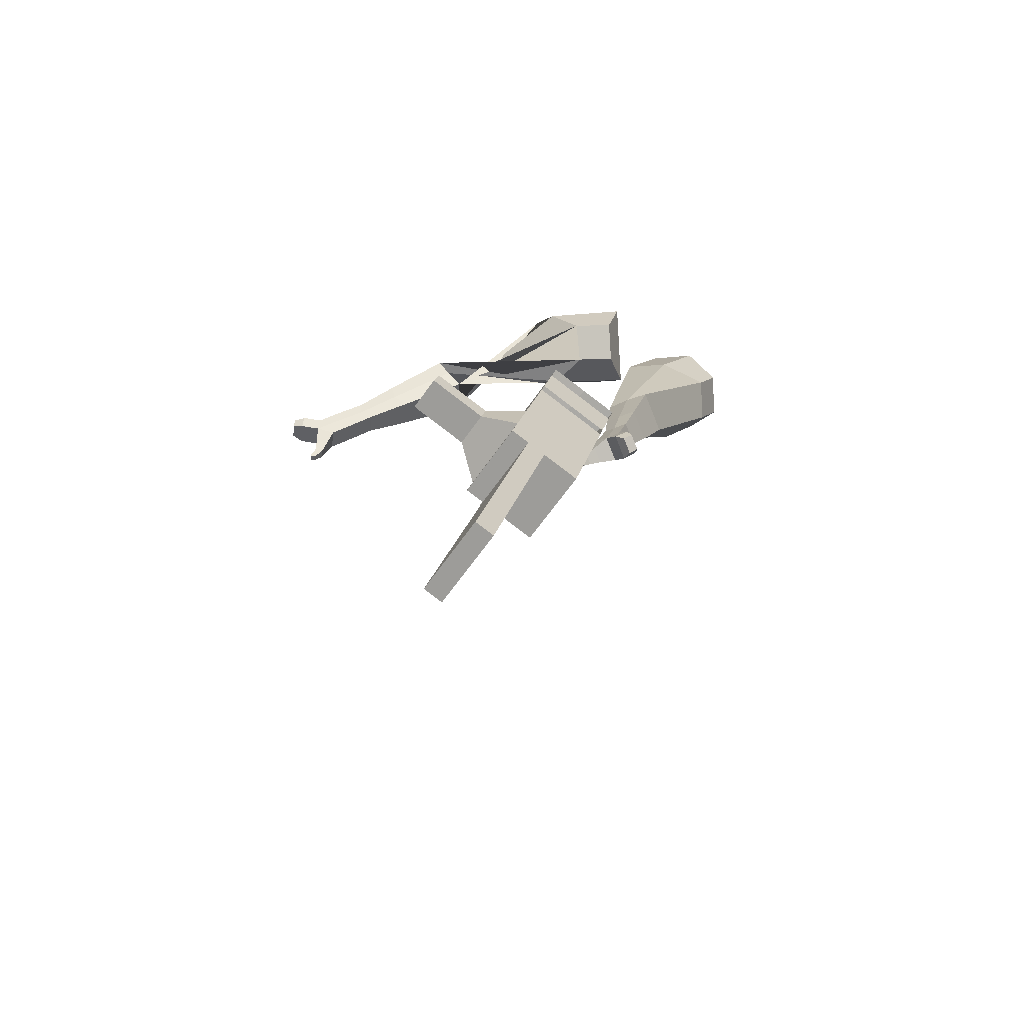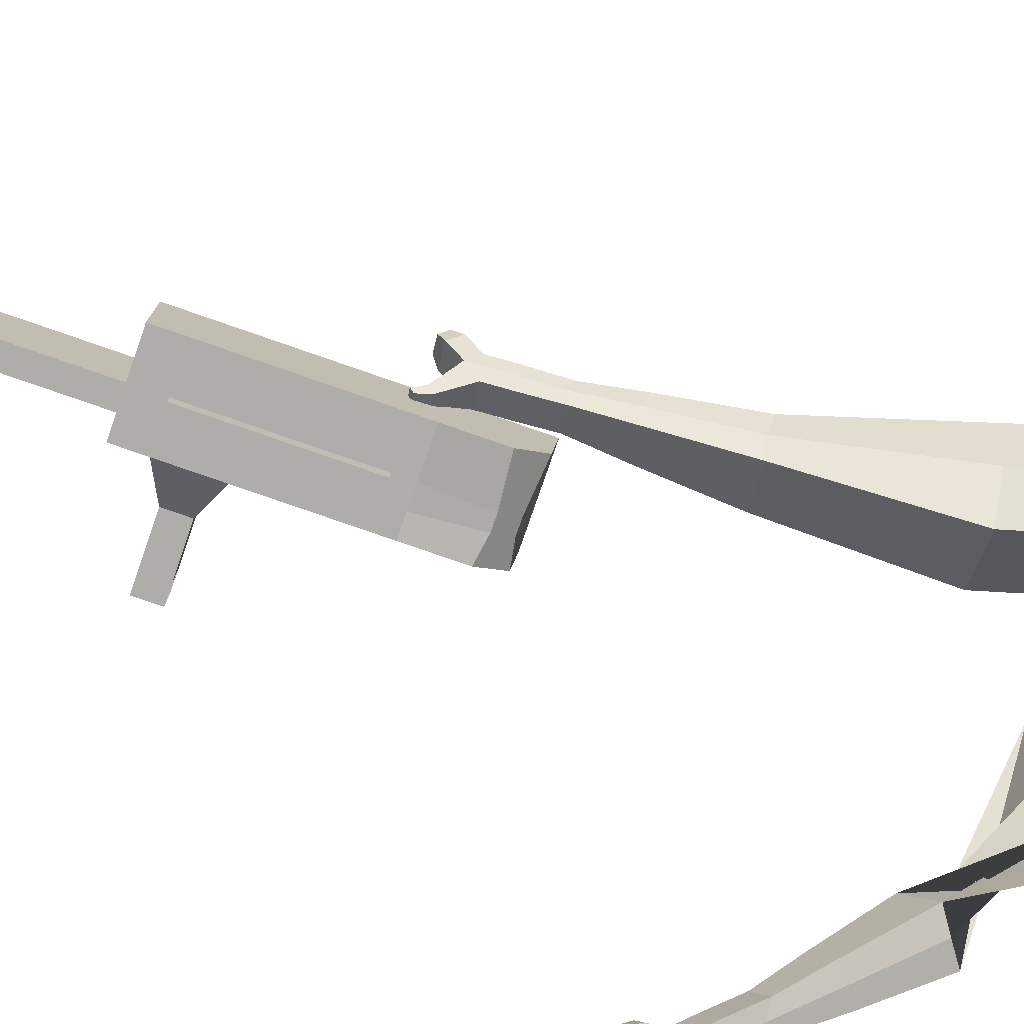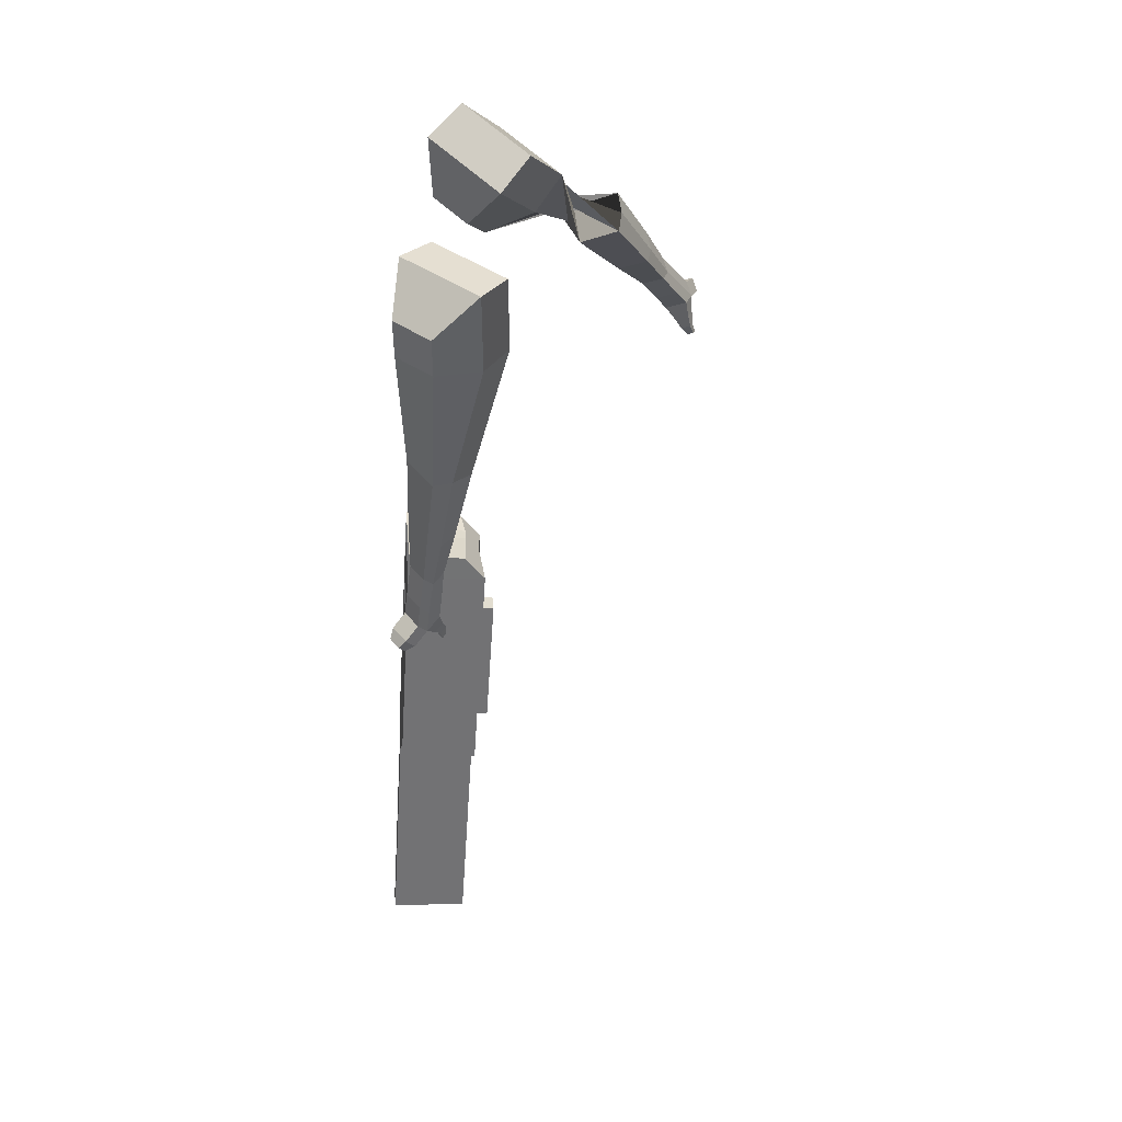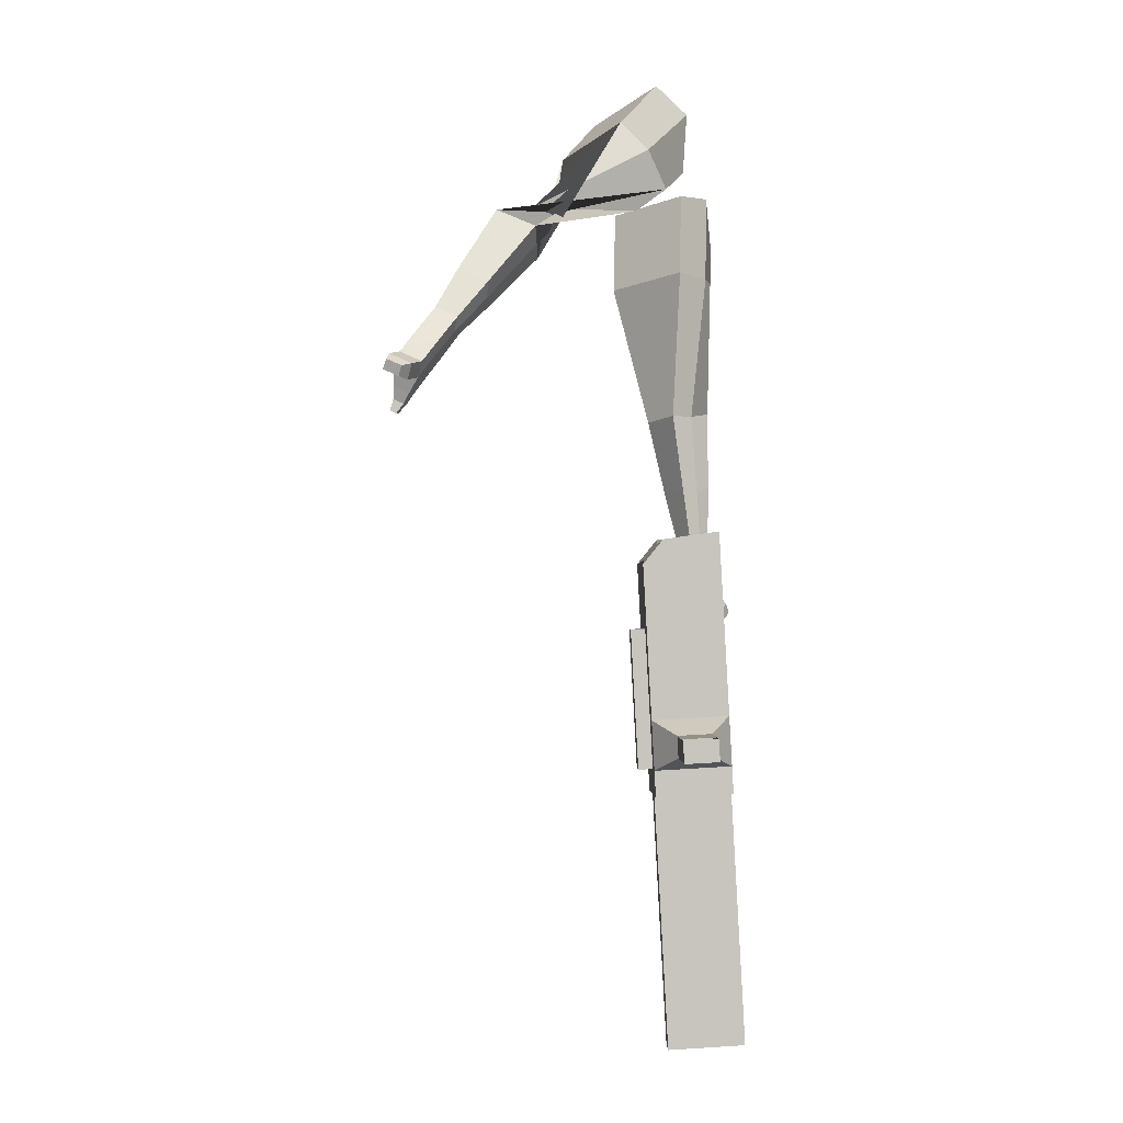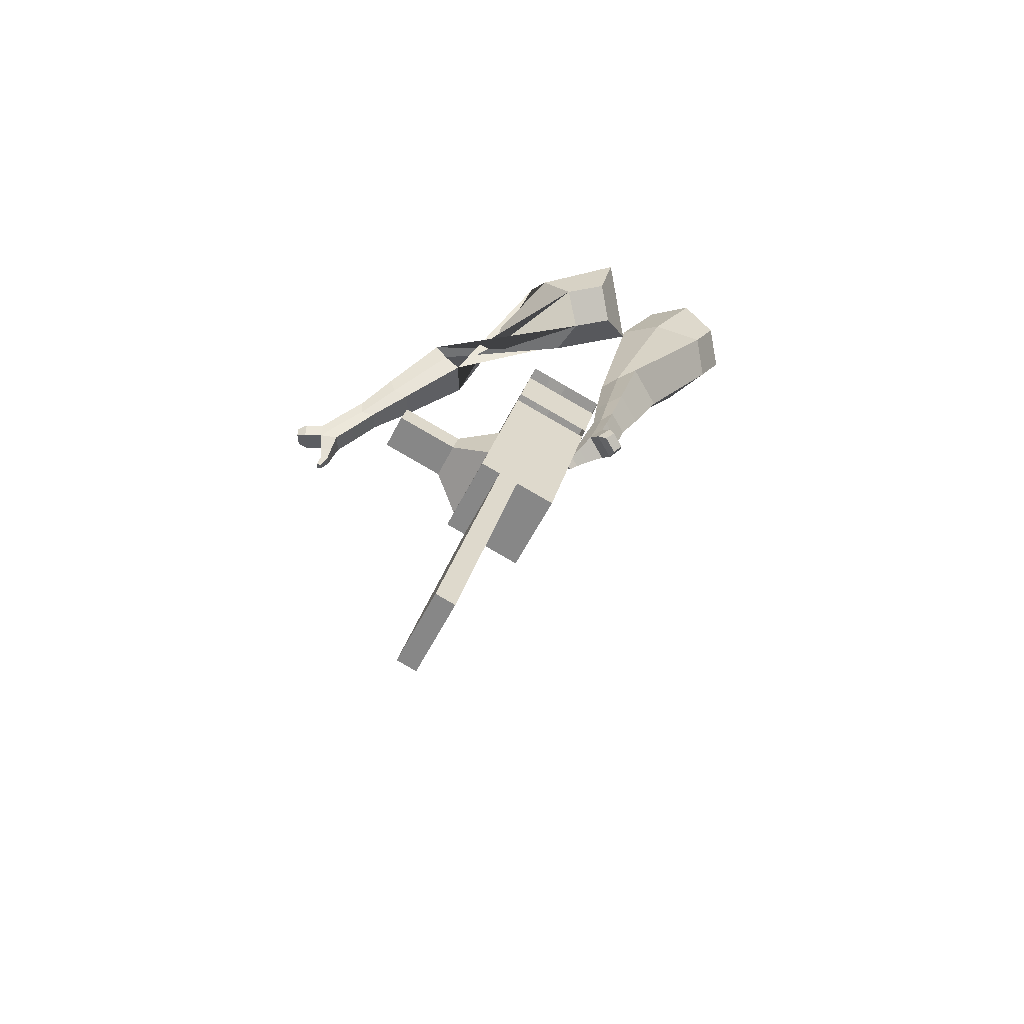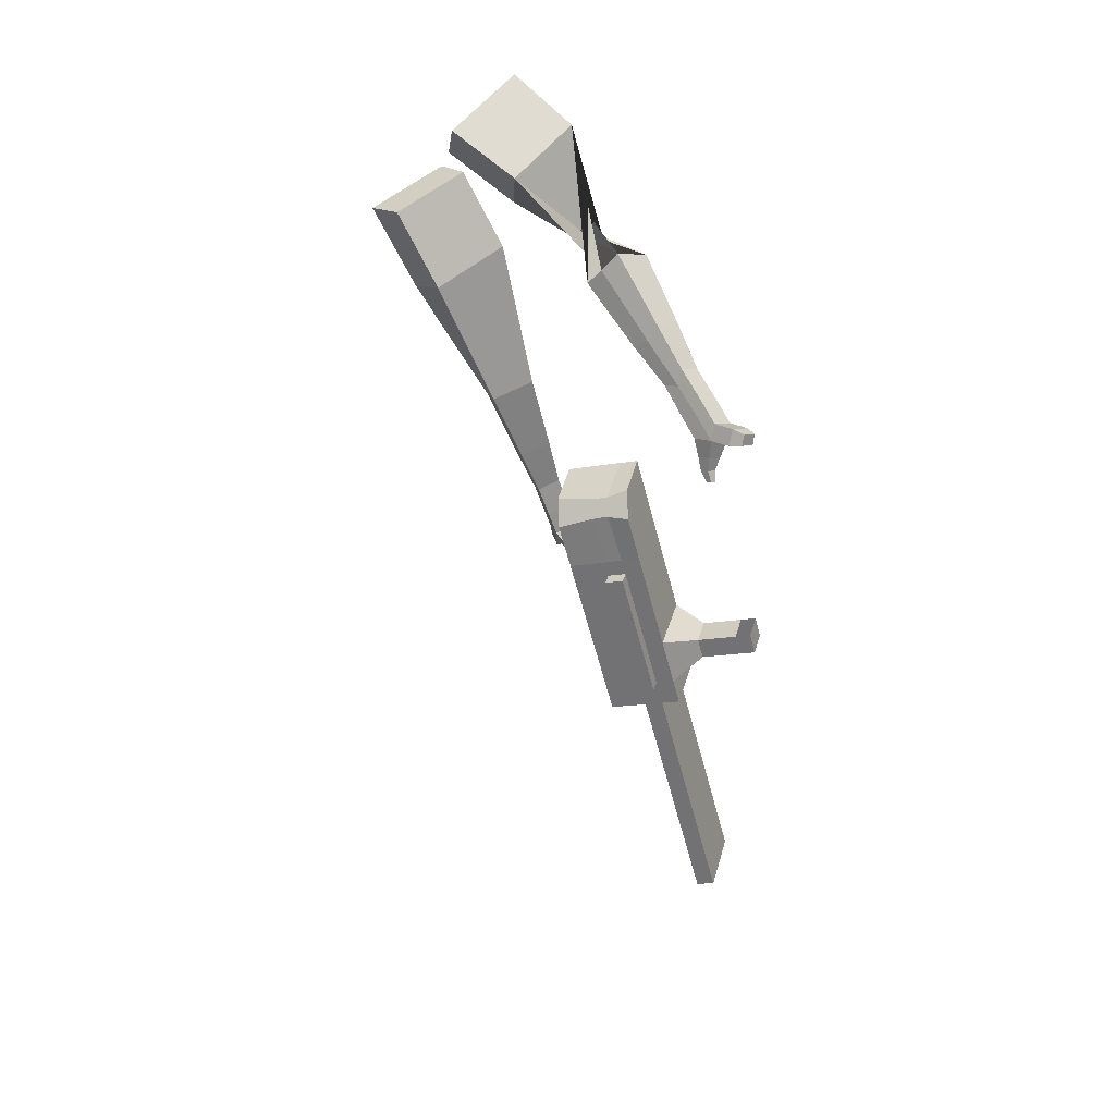
<metadata>
{"format":"obj","ext":"obj","renderer":"f3d","projection":"perspective","resolution":1024,"background":"white","views":[{"elev":-61.9,"azim":142.7,"up":"+Z"},{"elev":-74.3,"azim":-123.8,"up":"+Y"},{"elev":20.0,"azim":-98.4,"up":"+Z"},{"elev":14.6,"azim":84.9,"up":"+Z"},{"elev":-55.8,"azim":151.0,"up":"+Z"},{"elev":29.3,"azim":11.9,"up":"+Z"}]}
</metadata>
<code>
o Cube.046_Cube.010
v 156.6 618.9 -1252
v 148.3 398.9 -1261
v 212.8 626 -1465
v 204.5 406 -1474
v -56.39 629.3 -1307
v -64.66 409.3 -1317
v -0.1579 636.4 -1520
v -8.427 416.4 -1530
v 79.13 609.1 -958.3
v 70.86 389.1 -967.9
v -142.1 399.5 -1024
v -133.8 619.5 -1014
v 44.09 604.7 -825.6
v 35.82 384.6 -835.1
v -177.1 395.1 -891
v -168.9 615.1 -881.5
v 23.39 602.1 -747.2
v 21 442.4 -767.2
v -192 452.9 -823.1
v -189.6 612.5 -803.1
v 91.21 610.6 -1004
v 82.94 390.6 -1014
v -121.7 621.1 -1060
v -130 401 -1069
v 192.9 623.5 -1389
v 184.7 403.5 -1399
v -20.01 633.9 -1445
v -28.28 413.9 -1455
v 106.3 631.2 -1493
v 98.05 411.2 -1502
v 50.08 624.1 -1280
v 41.81 404.1 -1289
v -27.34 614.3 -986.3
v -35.61 394.3 -995.8
v -62.39 609.9 -853.6
v -64.4 398.8 -849.7
v -83.09 607.3 -775.2
v -74.39 437.8 -803.9
v -23.53 395.8 -1042
v -15.26 615.9 -1032
v 78.2 408.7 -1427
v 86.46 628.7 -1417
v 159.6 628.6 -1479
v 95.05 401.5 -1275
v 17.62 391.7 -981.8
v -28.5 397.1 -840.3
v -38.5 436.1 -794.5
v 37.97 613.3 -1018
v 139.7 626.1 -1403
v 151.3 408.6 -1488
v 103.3 621.5 -1266
v 25.89 611.7 -972.3
v -9.147 607.3 -839.6
v -29.85 604.7 -761.2
v 29.7 393.2 -1028
v 131.4 406.1 -1413
v 28.16 352 -1029
v -25.08 354.6 -1043
v 129.9 364.9 -1415
v 76.65 367.5 -1429
v 40.26 362.9 -1291
v 93.5 360.3 -1277
v 270.3 556.5 -1330
v 254.2 554.4 -1269
v 250.5 457.1 -1273
v 266.6 459.2 -1334
v 316.3 554.2 -1318
v 300.2 552.2 -1257
v 296.5 454.9 -1261
v 312.6 456.9 -1322
v 386.7 550.8 -1299
v 370.6 548.7 -1239
v 367 451.4 -1243
v 383 453.5 -1304
v 432 548.5 -1288
v 415.9 546.5 -1227
v 412.3 449.2 -1231
v 428.4 451.2 -1292
v 336 431.9 -2188
v 282.8 434.5 -2202
v 291.1 654.6 -2192
v 344.3 652 -2178
f 25 26 4 3
f 29 30 8 7
f 27 28 6 5
f 22 21 9 10
f 42 27 5 31
f 56 26 2 44
f 10 9 13 14
f 55 22 10 45
f 23 24 11 12
f 46 14 18 47
f 45 10 14 46
f 12 11 15 16
f 33 12 16 35
f 54 47 18 17
f 16 15 19 20
f 14 13 17 18
f 5 6 24 23
f 44 2 22 55
f 31 5 23 40
f 2 1 21 22
f 50 4 26 56
f 29 7 27 42
f 7 8 28 27
f 26 25 63 66
f 43 29 42 49
f 8 30 41 28
f 51 31 40 48
f 6 32 39 24
f 20 19 38 37
f 52 33 35 53
f 11 34 36 15
f 15 36 38 19
f 24 39 34 11
f 28 41 32 6
f 49 42 31 51
f 30 29 81 80
f 3 4 50 43
f 25 49 51 1
f 9 52 53 13
f 1 51 48 21
f 3 43 49 25
f 30 50 56 41
f 32 41 60 61
f 37 38 47 54
f 34 45 46 36
f 36 46 47 38
f 39 55 45 34
f 55 39 58 57
f 61 62 57 58
f 60 59 62 61
f 39 32 61 58
f 44 55 57 62
f 41 56 59 60
f 56 44 62 59
f 66 63 67 70
f 1 2 65 64
f 2 26 66 65
f 25 1 64 63
f 69 70 74 73
f 64 65 69 68
f 65 66 70 69
f 63 64 68 67
f 73 74 78 77
f 67 68 72 71
f 70 67 71 74
f 68 69 73 72
f 76 77 78 75
f 71 72 76 75
f 74 71 75 78
f 82 79 80 81
f 50 30 80 79
f 43 50 79 82
f 29 43 82 81
o Cube.048_Cube.024
v -491.9 554.5 147.2
v -640.4 377.2 77.39
v -373.8 538.3 -63.01
v -522.6 360.1 -133.8
v -648.9 670.7 -17.59
v -725.1 579.8 -53.39
v -588.3 662.4 -125.4
v -664.1 571.6 -160.6
v -386.8 450.8 -511.2
v -282.4 510.1 -471.1
v -342 621.4 -480.4
v -446.4 562.1 -520.6
v -313.5 492.4 -710.7
v -236.7 535.9 -681.2
v -280.5 617.8 -688
v -357.2 574.2 -717.5
v -266.8 521.1 -835
v -210.7 553 -813.4
v -242.7 612.8 -818.5
v -298.8 580.9 -840
v -452.9 626.6 -93.13
v -610.2 438.5 -166.6
v -578.3 643.9 130
v -736.1 455.6 55.89
v -307.2 568 -479.8
v -418.1 505.1 -522.4
v -250.3 579.9 -701.5
v -331.8 533.6 -732.8
v -216.5 586.2 -841
v -276 552.4 -863.9
v -235.7 526.3 -923.7
v -179.6 558.1 -902.1
v -185 597.3 -939.4
v -244.5 563.5 -962.3
v -267.4 591.1 -936.9
v -211.3 623 -915.4
v -213.9 531.2 -987.5
v -157.8 563 -966
v -163.2 602.2 -1003
v -222.8 568.4 -1026
v -245.6 596 -1001
v -189.5 627.8 -979.2
v -179.1 518.3 -1021
v -143 538.8 -1007
v -146.5 564.1 -1031
v -184.8 542.3 -1046
v -226.7 604.2 -1069
v -249.6 631.8 -1043
v -193.5 663.6 -1022
v -167.2 638 -1046
v -156 508.2 -1044
v -131.7 522.1 -1034
v -134 539.1 -1050
v -159.9 524.4 -1060
v -137.8 507.8 -1073
v -122.6 516.4 -1067
v -124 527 -1077
v -140.2 517.9 -1083
v -223 633.6 -1084
v -238.2 652 -1067
v -200.9 673.1 -1052
v -183.4 656.1 -1068
v -314.2 453.4 469.7
v -452.1 293.4 352.3
v -129.1 331.3 377.9
v -253.7 183.7 268.7
v -301.5 531.7 226.7
v -372.2 449.7 166.5
v -199 469.4 190.5
v -270.5 393.4 123.7
v 41.56 88.76 26.76
v -16.03 -12.83 67.27
v 64.88 -23.07 159.9
v 123.6 76.9 122.4
v 172.2 -47.04 -79.9
v 127.8 -123.7 -51.34
v 188.1 -132.4 19.01
v 232.5 -55.76 -9.55
v 254.4 -133.9 -144.5
v 221.9 -189.9 -123.6
v 266 -196.3 -72.21
v 298.4 -140.3 -93.09
v -136.1 410.1 303.8
v -274 259.1 174.5
v -338.3 545.4 387.8
v -484.7 375.6 263.2
v 23.64 -27.76 111.4
v 87.75 82.91 70.17
v 167.8 -141 -26.19
v 214.9 -59.59 -56.51
v 259.1 -210 -113
v 293.5 -150.6 -135.1
v 307.9 -186.2 -201.6
v 275.5 -242.2 -180.7
v 322.2 -268.4 -171.4
v 356.6 -208.9 -193.5
v 360.1 -197.7 -151.3
v 327.6 -253.7 -130.4
v 347.3 -223.9 -241.6
v 314.8 -279.9 -220.7
v 361.5 -306.1 -211.4
v 396 -246.6 -233.5
v 399.4 -235.4 -191.3
v 367 -291.4 -170.4
v 349.7 -254.7 -280.8
v 328.8 -290.7 -267.4
v 358.9 -307.5 -261.4
v 381 -269.3 -275.6
v 444.7 -273.6 -230.3
v 448.1 -262.4 -188.1
v 415.6 -318.4 -167.2
v 410.2 -333.1 -208.2
v 351.1 -274.4 -308.4
v 337 -298.7 -299.3
v 357.3 -310 -295.3
v 372.2 -284.2 -304.9
v 363.8 -297 -331.1
v 355 -312.1 -325.4
v 367.7 -319.2 -322.9
v 377 -303.1 -328.9
v 465.8 -295.9 -217.9
v 468.1 -288.5 -189.8
v 446.6 -325.7 -176
v 442.9 -335.5 -203.2
f 83 84 86 85
f 90 89 93 94
f 89 90 88 87
f 105 106 84 83
f 103 89 87 105
f 104 86 84 106
f 94 93 97 98
f 103 85 92 107
f 104 90 94 108
f 85 86 91 92
f 110 98 102 112
f 107 92 96 109
f 108 94 98 110
f 92 91 95 96
f 101 111 115 118
f 96 95 99 100
f 98 97 101 102
f 109 96 100 111
f 97 109 111 101
f 100 99 113 114
f 91 108 110 95
f 93 107 109 97
f 95 110 112 99
f 86 104 108 91
f 89 103 107 93
f 90 104 106 88
f 85 103 105 83
f 87 88 106 105
f 117 118 124 123
f 113 116 122 119
f 102 101 118 117
f 111 100 114 115
f 99 112 116 113
f 112 102 117 116
f 124 121 132 131
f 120 119 125 126
f 115 114 120 121
f 118 115 121 124
f 116 117 123 122
f 114 113 119 120
f 128 127 135 136
f 119 122 128 125
f 121 120 126 127
f 122 121 127 128
f 131 132 144 143
f 122 123 130 129
f 123 124 131 130
f 121 122 129 132
f 136 135 139 140
f 127 126 134 135
f 125 128 136 133
f 126 125 133 134
f 138 137 140 139
f 135 134 138 139
f 133 136 140 137
f 134 133 137 138
f 144 141 142 143
f 129 130 142 141
f 132 129 141 144
f 130 131 143 142
f 145 146 148 147
f 152 151 155 156
f 151 152 150 149
f 167 168 146 145
f 165 151 149 167
f 166 148 146 168
f 156 155 159 160
f 165 147 154 169
f 166 152 156 170
f 147 148 153 154
f 172 160 164 174
f 169 154 158 171
f 170 156 160 172
f 154 153 157 158
f 163 173 177 180
f 158 157 161 162
f 160 159 163 164
f 171 158 162 173
f 159 171 173 163
f 162 161 175 176
f 153 170 172 157
f 155 169 171 159
f 157 172 174 161
f 148 166 170 153
f 151 165 169 155
f 152 166 168 150
f 147 165 167 145
f 149 150 168 167
f 179 180 186 185
f 175 178 184 181
f 164 163 180 179
f 173 162 176 177
f 161 174 178 175
f 174 164 179 178
f 186 183 194 193
f 182 181 187 188
f 177 176 182 183
f 180 177 183 186
f 178 179 185 184
f 176 175 181 182
f 190 189 197 198
f 181 184 190 187
f 183 182 188 189
f 184 183 189 190
f 193 194 206 205
f 184 185 192 191
f 185 186 193 192
f 183 184 191 194
f 198 197 201 202
f 189 188 196 197
f 187 190 198 195
f 188 187 195 196
f 200 199 202 201
f 197 196 200 201
f 195 198 202 199
f 196 195 199 200
f 206 203 204 205
f 191 192 204 203
f 194 191 203 206
f 192 193 205 204

</code>
